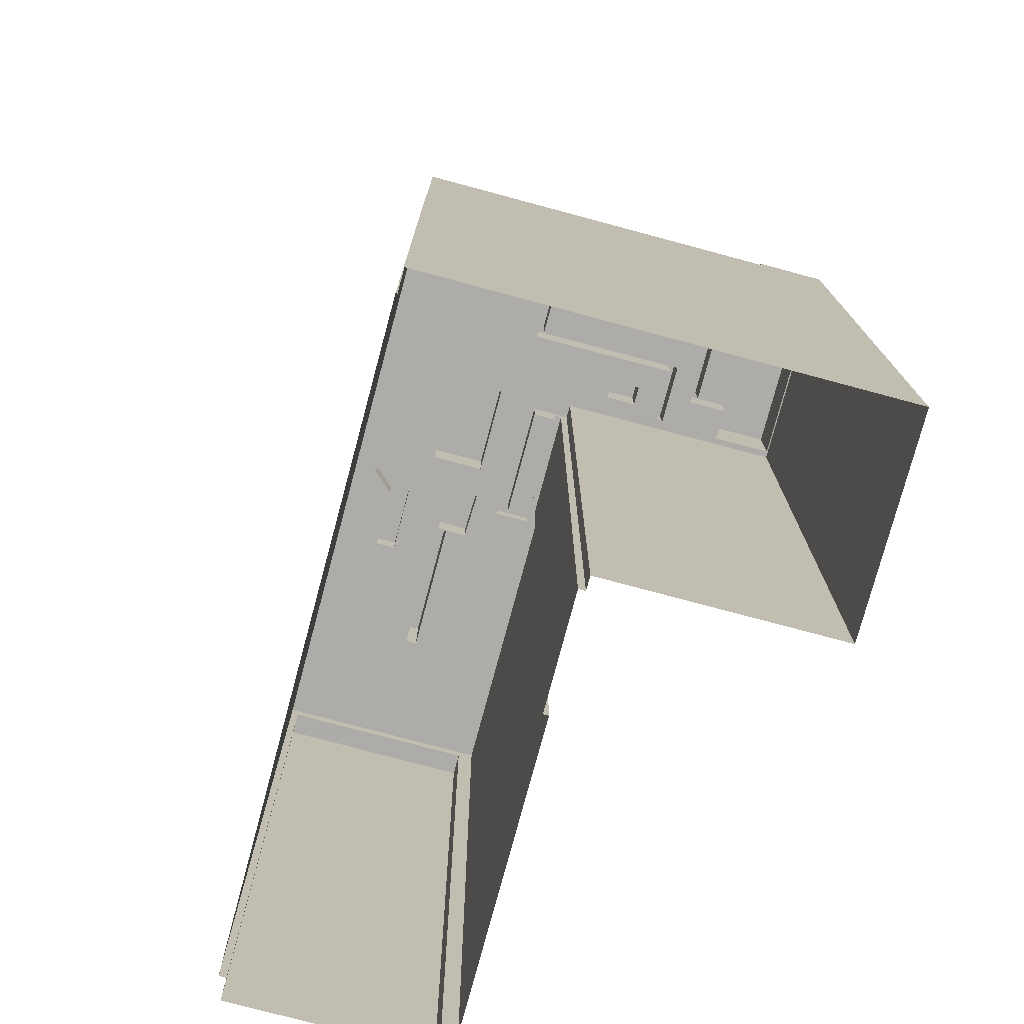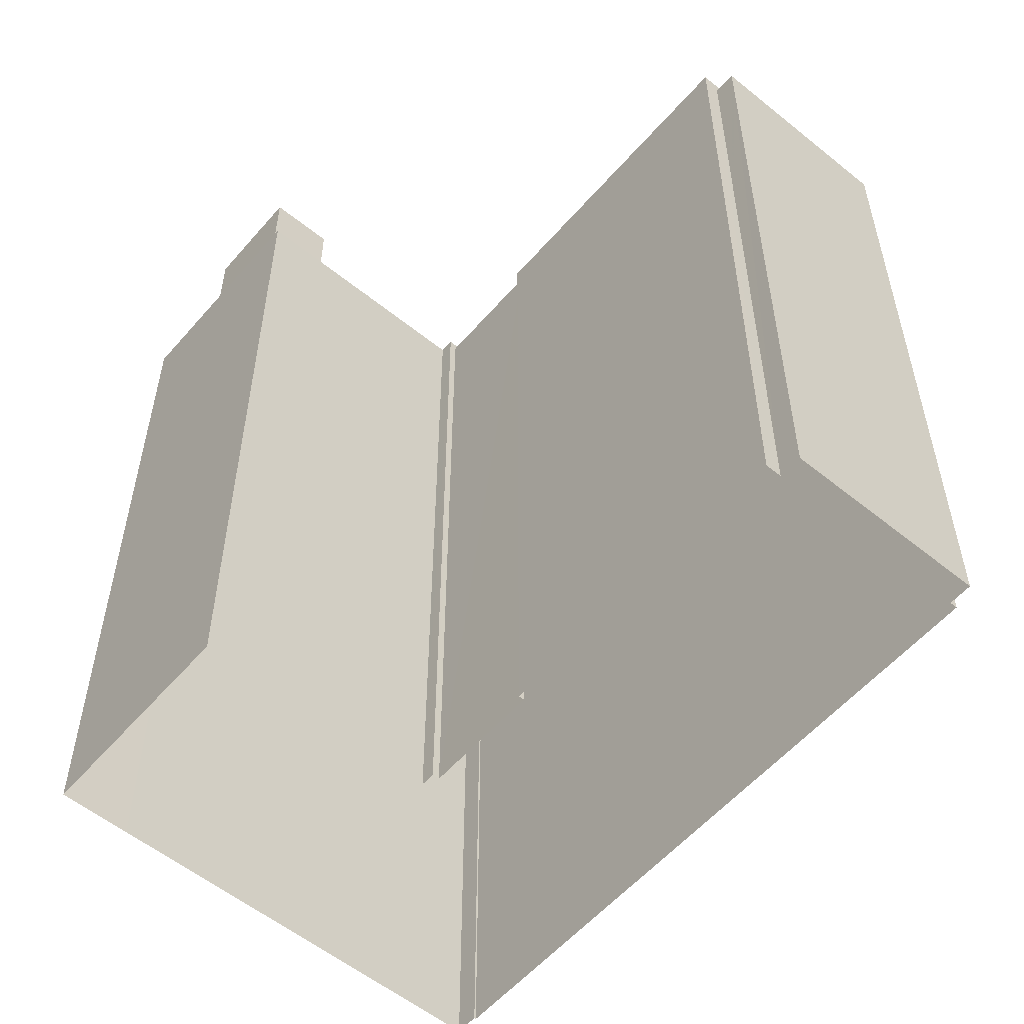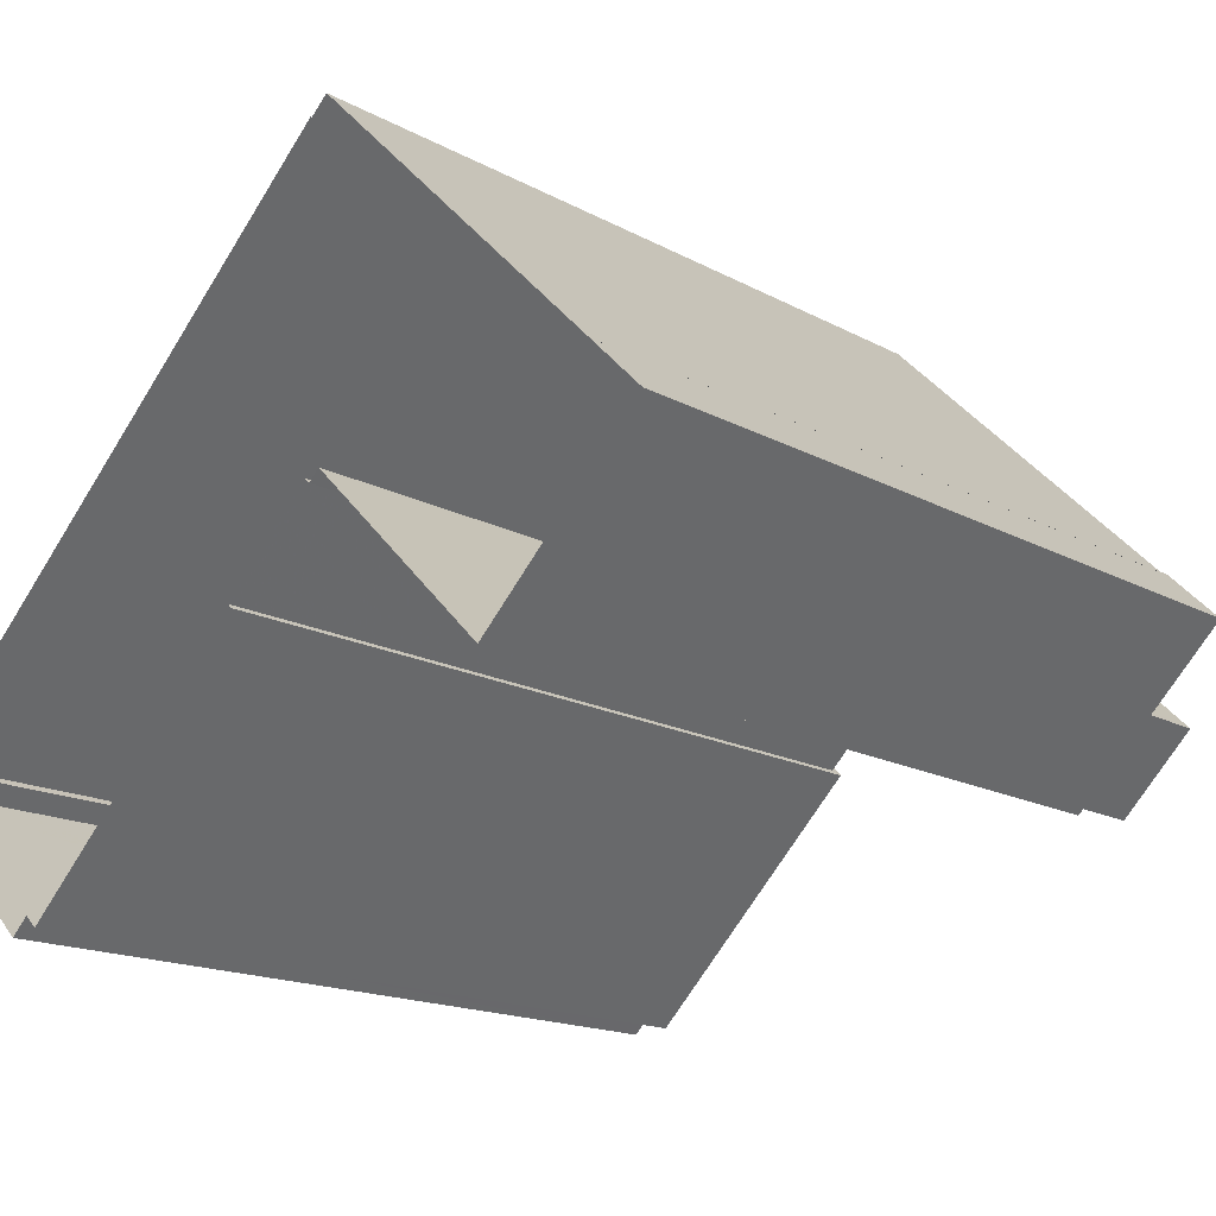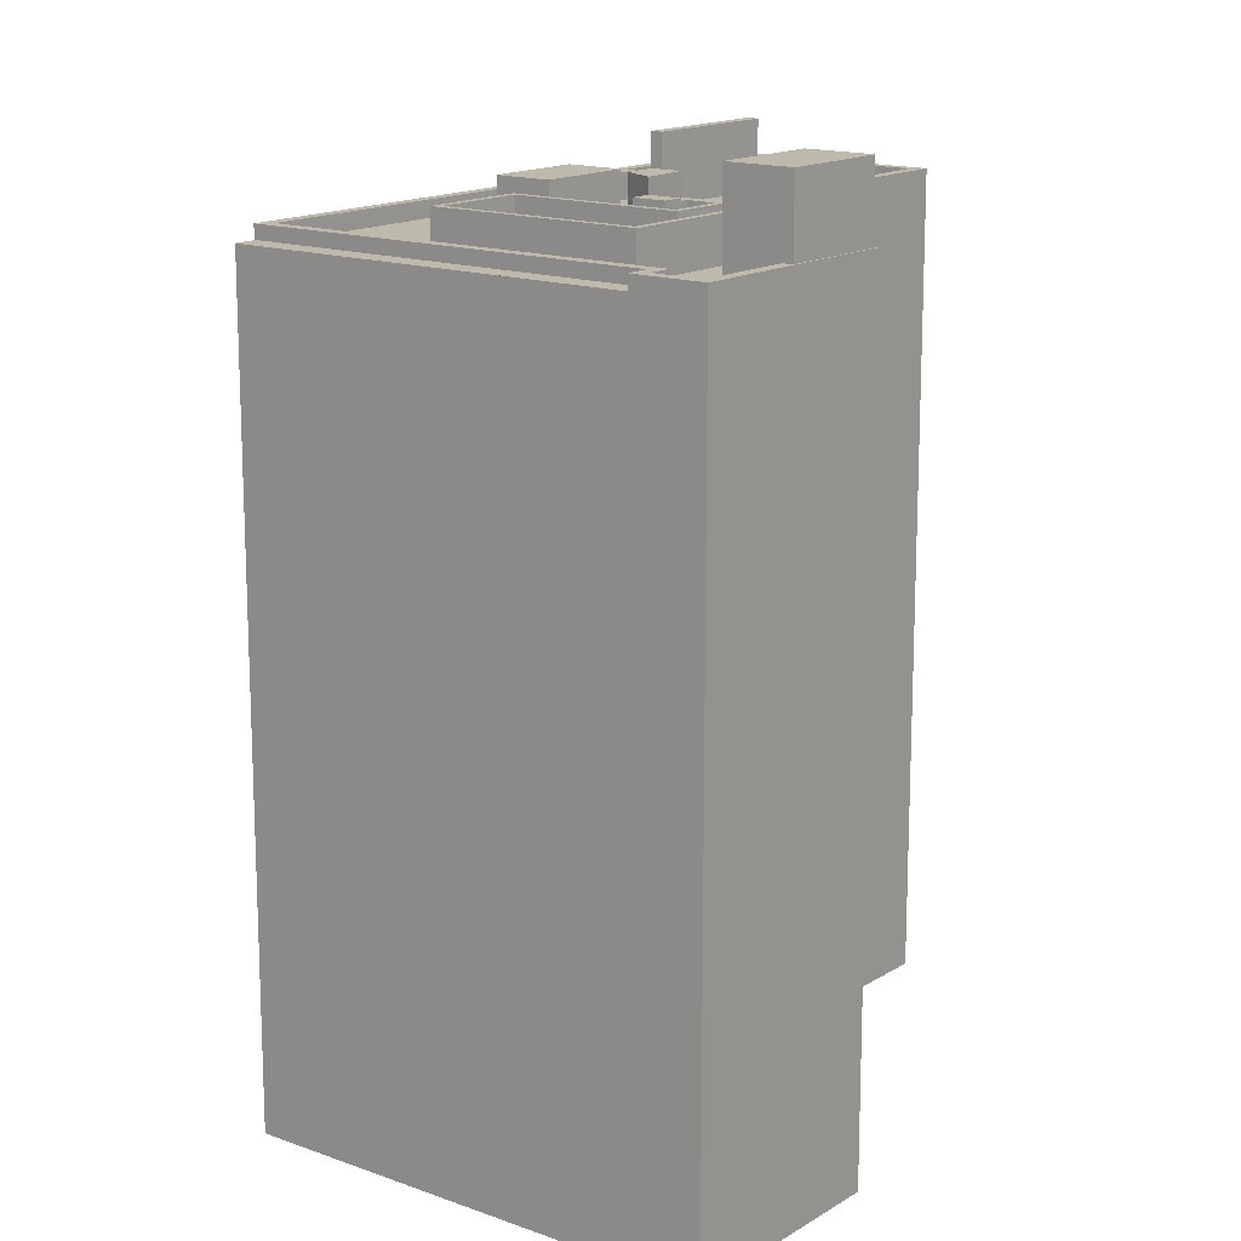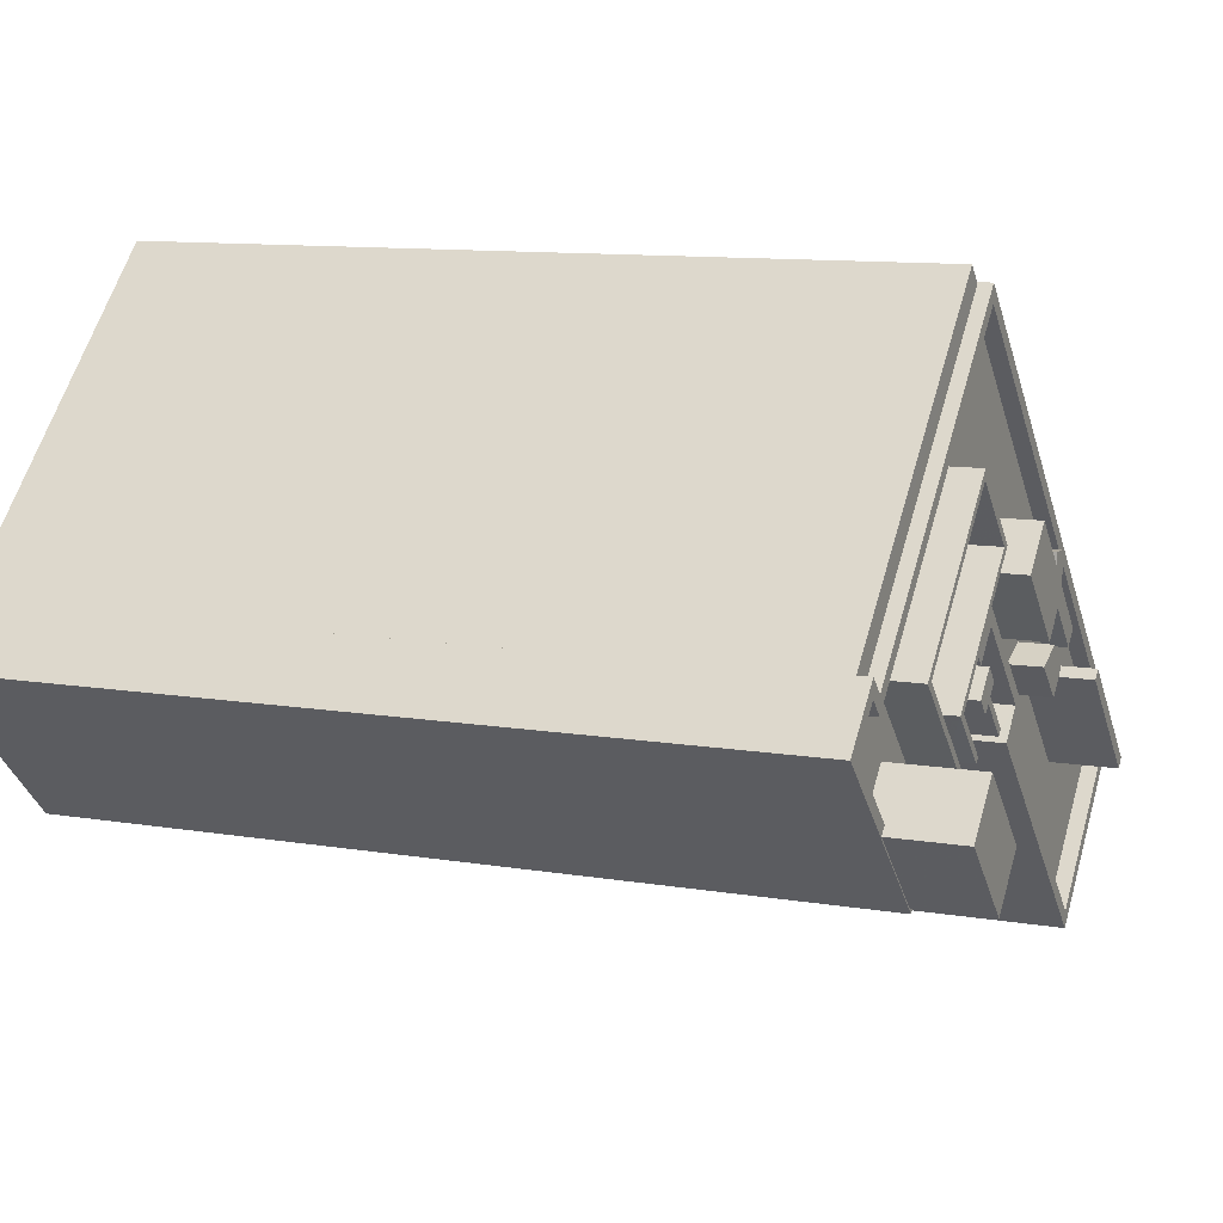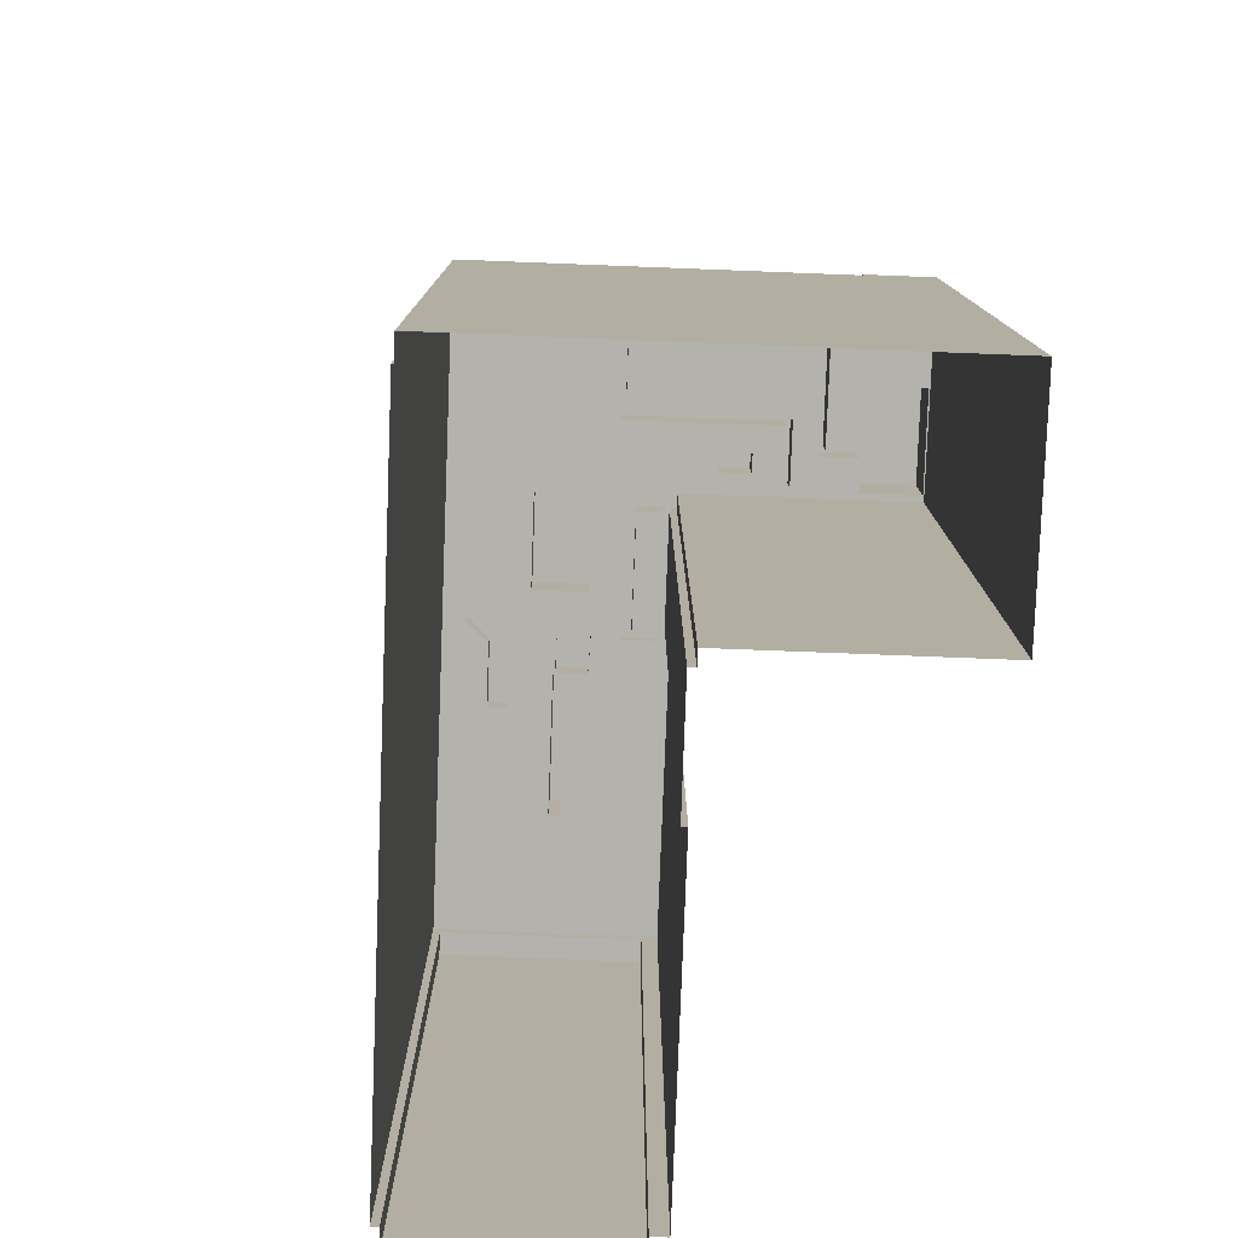
<metadata>
{"format":"obj","ext":"obj","renderer":"f3d","projection":"perspective","resolution":1024,"background":"white","views":[{"elev":-76.6,"azim":-150.1,"up":"+Z"},{"elev":-56.2,"azim":4.7,"up":"+Z"},{"elev":-16.0,"azim":-138.6,"up":"+Y"},{"elev":15.3,"azim":-97.2,"up":"+Z"},{"elev":10.7,"azim":-67.1,"up":"+Y"},{"elev":-79.4,"azim":-137.3,"up":"+Z"}]}
</metadata>
<code>
v -6200 -3.694e+04 2.466
v -6199 -3.694e+04 2.466
v -6195 -3.695e+04 2.463
v -6184 -3.694e+04 2.462
v -6176 -3.695e+04 2.458
v -6184 -3.694e+04 2.462
v -6199 -3.694e+04 2.466
v -6188 -3.693e+04 2.466
v -6175 -3.695e+04 2.458
v -6169 -3.695e+04 2.458
v -6175 -3.695e+04 2.458
v -6188 -3.694e+04 2.463
v -6187 -3.694e+04 2.463
v -6188 -3.694e+04 2.463
v -6187 -3.693e+04 2.466
v -6187 -3.693e+04 2.466
v -6170 -3.695e+04 2.458
v -6170 -3.695e+04 2.458
v -6178 -3.694e+04 32.64
v -6179 -3.694e+04 32.64
v -6180 -3.694e+04 32.64
v -6180 -3.694e+04 32.64
v -6177 -3.694e+04 32.64
v -6179 -3.694e+04 32.64
v -6177 -3.694e+04 31.7
v -6177 -3.694e+04 31.7
v -6178 -3.694e+04 31.7
v -6170 -3.695e+04 31.7
v -6183 -3.695e+04 31.7
v -6176 -3.695e+04 31.7
v -6176 -3.695e+04 31.7
v -6181 -3.694e+04 31.7
v -6180 -3.694e+04 31.7
v -6176 -3.695e+04 31.7
v -6180 -3.694e+04 31.7
v -6178 -3.694e+04 31.7
v -6179 -3.694e+04 31.7
v -6181 -3.694e+04 31.7
v -6188 -3.694e+04 31.7
v -6186 -3.694e+04 31.7
v -6191 -3.693e+04 31.7
v -6187 -3.694e+04 31.7
v -6183 -3.694e+04 31.7
v -6183 -3.694e+04 31.7
v -6184 -3.694e+04 31.7
v -6190 -3.694e+04 31.7
v -6190 -3.694e+04 31.7
v -6191 -3.694e+04 31.7
v -6195 -3.694e+04 31.7
v -6191 -3.693e+04 31.7
v -6182 -3.694e+04 31.7
v -6182 -3.694e+04 31.7
v -6195 -3.694e+04 31.7
v -6181 -3.694e+04 31.7
v -6188 -3.694e+04 31.7
v -6188 -3.694e+04 31.7
v -6192 -3.694e+04 31.7
v -6191 -3.694e+04 31.7
v -6190 -3.694e+04 31.7
v -6193 -3.694e+04 31.7
v -6191 -3.694e+04 31.7
v -6193 -3.694e+04 31.7
v -6194 -3.694e+04 31.7
v -6193 -3.694e+04 31.7
v -6189 -3.694e+04 31.7
v -6191 -3.693e+04 31.7
v -6196 -3.694e+04 31.7
v -6180 -3.694e+04 31.7
v -6187 -3.693e+04 31.7
v -6179 -3.694e+04 31.7
v -6179 -3.694e+04 31.7
v -6180 -3.694e+04 31.7
v -6184 -3.694e+04 31.7
v -6181 -3.694e+04 31.7
v -6180 -3.694e+04 31.7
v -6182 -3.694e+04 31.7
v -6193 -3.694e+04 31.7
v -6191 -3.694e+04 31.7
v -6196 -3.694e+04 31.7
v -6193 -3.694e+04 31.7
v -6196 -3.694e+04 31.7
v -6194 -3.694e+04 31.7
v -6199 -3.694e+04 31.7
v -6200 -3.694e+04 31.7
v -6198 -3.694e+04 31.7
v -6197 -3.694e+04 31.7
v -6187 -3.693e+04 32.3
v -6198 -3.694e+04 32.3
v -6187 -3.693e+04 32.3
v -6195 -3.695e+04 32.3
v -6195 -3.695e+04 32.3
v -6195 -3.695e+04 32.3
v -6198 -3.694e+04 32.3
v -6200 -3.694e+04 32.3
v -6199 -3.694e+04 32.3
v -6199 -3.694e+04 32.3
v -6200 -3.694e+04 32.3
v -6198 -3.694e+04 32.3
v -6197 -3.694e+04 32.3
v -6170 -3.695e+04 32.3
v -6170 -3.695e+04 32.3
v -6176 -3.695e+04 32.3
v -6176 -3.695e+04 32.3
v -6184 -3.694e+04 32.3
v -6184 -3.694e+04 32.3
v -6187 -3.694e+04 32.3
v -6183 -3.694e+04 32.3
v -6187 -3.694e+04 32.3
v -6183 -3.694e+04 32.3
v -6193 -3.695e+04 32.3
v -6191 -3.694e+04 32.3
v -6191 -3.694e+04 32.3
v -6193 -3.694e+04 32.3
v -6188 -3.694e+04 32.3
v -6188 -3.694e+04 32.3
v -6188 -3.694e+04 32.3
v -6191 -3.694e+04 32.3
v -6188 -3.694e+04 32.3
v -6191 -3.694e+04 32.3
v -6176 -3.695e+04 34.17
v -6176 -3.695e+04 34.17
v -6180 -3.694e+04 34.18
v -6180 -3.694e+04 34.18
v -6181 -3.694e+04 32.95
v -6180 -3.694e+04 32.95
v -6181 -3.694e+04 32.95
v -6182 -3.694e+04 32.95
v -6191 -3.694e+04 33.3
v -6190 -3.694e+04 33.3
v -6191 -3.694e+04 33.3
v -6190 -3.694e+04 33.3
v -6193 -3.694e+04 33.24
v -6191 -3.694e+04 33.24
v -6191 -3.694e+04 33.24
v -6193 -3.694e+04 33.24
v -6193 -3.694e+04 33.24
v -6194 -3.694e+04 33.24
v -6194 -3.694e+04 33.24
v -6193 -3.694e+04 33.24
v -6188 -3.694e+04 33.24
v -6191 -3.693e+04 33.24
v -6191 -3.693e+04 33.24
v -6189 -3.694e+04 33.24
v -6196 -3.694e+04 33.24
v -6196 -3.694e+04 33.24
v -6195 -3.695e+04 34.99
v -6196 -3.694e+04 34.99
v -6198 -3.694e+04 34.99
v -6193 -3.695e+04 34.99
v -6186 -3.694e+04 33.31
v -6182 -3.694e+04 33.31
v -6184 -3.694e+04 33.31
v -6183 -3.694e+04 33.31
v -6183 -3.694e+04 31.01
v -6187 -3.694e+04 31.01
v -6187 -3.694e+04 31.01
v -6184 -3.694e+04 31.01
v -6184 -3.694e+04 32.01
v -6187 -3.694e+04 32.01
v -6187 -3.694e+04 32.01
v -6184 -3.694e+04 32.01
v -6175 -3.695e+04 31.8
v -6175 -3.695e+04 31.8
v -6169 -3.695e+04 31.8
v -6170 -3.695e+04 31.8
v -6199 -3.694e+04 31.8
v -6199 -3.694e+04 31.8
v -6188 -3.693e+04 31.81
v -6187 -3.693e+04 31.8
v -6199 -3.694e+04 31.8
v -6198 -3.694e+04 31.8
f 1 2 3
f 4 5 6
f 2 7 8
f 4 9 5
f 10 11 9
f 3 2 12
f 13 14 12
f 15 2 8
f 16 13 15
f 17 4 16
f 16 4 13
f 17 18 4
f 18 10 9
f 4 18 9
f 12 2 15
f 13 12 15
f 19 20 21
f 21 20 22
f 19 23 20
f 22 20 24
f 25 26 27
f 26 25 28
f 29 30 31
f 32 29 31
f 33 32 31
f 30 28 34
f 35 36 37
f 34 25 36
f 30 34 31
f 34 36 35
f 34 28 25
f 38 29 32
f 39 40 41
f 42 43 40
f 44 45 29
f 46 47 48
f 49 50 41
f 51 43 52
f 53 50 49
f 32 54 38
f 42 55 56
f 55 47 46
f 57 58 59
f 42 44 43
f 55 59 47
f 39 57 59
f 52 44 38
f 50 39 41
f 44 29 38
f 39 42 40
f 52 43 44
f 42 39 55
f 39 59 55
f 60 61 62
f 60 62 63
f 64 65 66
f 62 61 64
f 62 64 67
f 64 66 67
f 68 35 37
f 33 54 32
f 26 69 70
f 71 27 26
f 72 33 35
f 73 69 41
f 51 74 43
f 72 54 33
f 74 72 35
f 73 41 40
f 68 75 76
f 71 26 70
f 70 69 75
f 74 76 43
f 73 76 75
f 68 74 35
f 75 69 73
f 68 76 74
f 57 77 58
f 48 78 46
f 48 58 78
f 58 77 78
f 49 79 53
f 80 79 81
f 81 82 80
f 83 84 85
f 79 49 85
f 86 81 85
f 84 86 85
f 85 81 79
f 87 88 89
f 90 91 92
f 93 94 92
f 88 95 96
f 97 95 94
f 89 88 98
f 93 99 97
f 98 88 96
f 96 95 97
f 91 93 92
f 93 97 94
f 100 87 89
f 87 100 101
f 102 101 100
f 102 100 103
f 103 104 102
f 102 104 105
f 106 107 108
f 109 104 107
f 105 104 109
f 106 109 107
f 92 110 90
f 111 112 113
f 110 111 113
f 114 115 106
f 114 116 115
f 92 116 110
f 108 114 106
f 117 116 118
f 119 116 117
f 111 116 119
f 118 116 114
f 110 116 111
f 120 121 122
f 123 120 122
f 124 125 126
f 127 124 126
f 128 129 130
f 128 131 129
f 132 133 134
f 135 136 137
f 137 136 138
f 139 133 132
f 140 141 142
f 132 140 143
f 144 136 135
f 136 144 145
f 141 145 144
f 141 144 142
f 139 132 143
f 143 140 142
f 146 147 148
f 146 149 147
f 150 151 152
f 150 153 151
f 154 155 156
f 157 154 156
f 158 159 160
f 161 158 160
f 162 163 164
f 165 162 164
f 166 167 168
f 168 167 169
f 166 170 167
f 169 167 171
f 25 27 23
f 27 71 20
f 27 20 23
f 25 19 36
f 25 23 19
f 68 37 21
f 37 36 19
f 21 37 19
f 21 75 68
f 21 22 75
f 75 24 70
f 75 22 24
f 70 24 20
f 71 70 20
f 98 83 85
f 98 96 83
f 89 98 41
f 69 89 41
f 98 85 49
f 41 98 49
f 69 26 89
f 26 28 100
f 89 26 100
f 100 28 30
f 103 100 30
f 45 104 29
f 29 103 30
f 29 104 103
f 107 45 44
f 107 104 45
f 42 107 44
f 42 108 107
f 114 42 56
f 114 108 42
f 114 56 55
f 118 114 55
f 61 60 113
f 112 61 113
f 55 46 118
f 46 78 117
f 118 46 117
f 99 84 97
f 99 86 84
f 97 84 83
f 96 97 83
f 158 109 154
f 109 158 105
f 105 161 6
f 157 158 154
f 6 161 4
f 158 161 105
f 18 17 165
f 17 101 165
f 9 162 5
f 162 101 102
f 165 101 162
f 5 162 102
f 171 88 169
f 15 169 16
f 16 169 87
f 169 88 87
f 101 16 87
f 101 17 16
f 102 105 6
f 5 102 6
f 156 155 159
f 13 160 14
f 155 106 159
f 14 160 115
f 159 106 115
f 160 159 115
f 115 12 14
f 115 116 12
f 12 116 92
f 3 12 92
f 92 1 3
f 92 94 1
f 95 170 94
f 94 170 1
f 95 167 170
f 1 170 2
f 155 109 106
f 155 154 109
f 167 95 88
f 171 167 88
f 35 121 34
f 35 122 121
f 34 120 31
f 34 121 120
f 120 123 33
f 31 120 33
f 123 122 35
f 33 123 35
f 127 126 51
f 127 51 52
f 126 74 51
f 74 125 72
f 74 126 125
f 38 54 124
f 54 72 125
f 54 125 124
f 124 52 38
f 124 127 52
f 58 129 59
f 58 130 129
f 59 129 131
f 47 59 131
f 47 128 48
f 47 131 128
f 58 128 130
f 58 48 128
f 136 145 79
f 80 136 79
f 79 145 53
f 145 141 53
f 141 50 53
f 50 140 39
f 50 141 140
f 39 140 57
f 140 132 57
f 132 77 57
f 134 117 132
f 132 117 77
f 134 119 117
f 77 117 78
f 119 134 133
f 111 119 133
f 111 133 112
f 133 139 112
f 112 64 61
f 112 139 64
f 65 64 139
f 143 65 139
f 143 142 66
f 65 143 66
f 144 66 142
f 144 67 66
f 67 135 62
f 67 144 135
f 62 137 63
f 62 135 137
f 138 136 80
f 82 138 80
f 60 63 113
f 113 149 110
f 113 63 137
f 81 138 82
f 149 138 147
f 149 137 138
f 147 138 81
f 149 113 137
f 81 99 147
f 147 99 148
f 81 86 99
f 148 99 93
f 149 146 90
f 149 90 110
f 146 91 90
f 93 146 148
f 93 91 146
f 150 152 73
f 40 150 73
f 73 151 76
f 73 152 151
f 151 153 43
f 76 151 43
f 153 150 40
f 43 153 40
f 158 156 159
f 158 157 156
f 161 160 13
f 4 161 13
f 18 164 10
f 18 165 164
f 163 11 10
f 164 163 10
f 9 11 163
f 162 9 163
f 169 8 168
f 169 15 8
f 2 166 7
f 2 170 166
f 166 168 8
f 7 166 8

</code>
